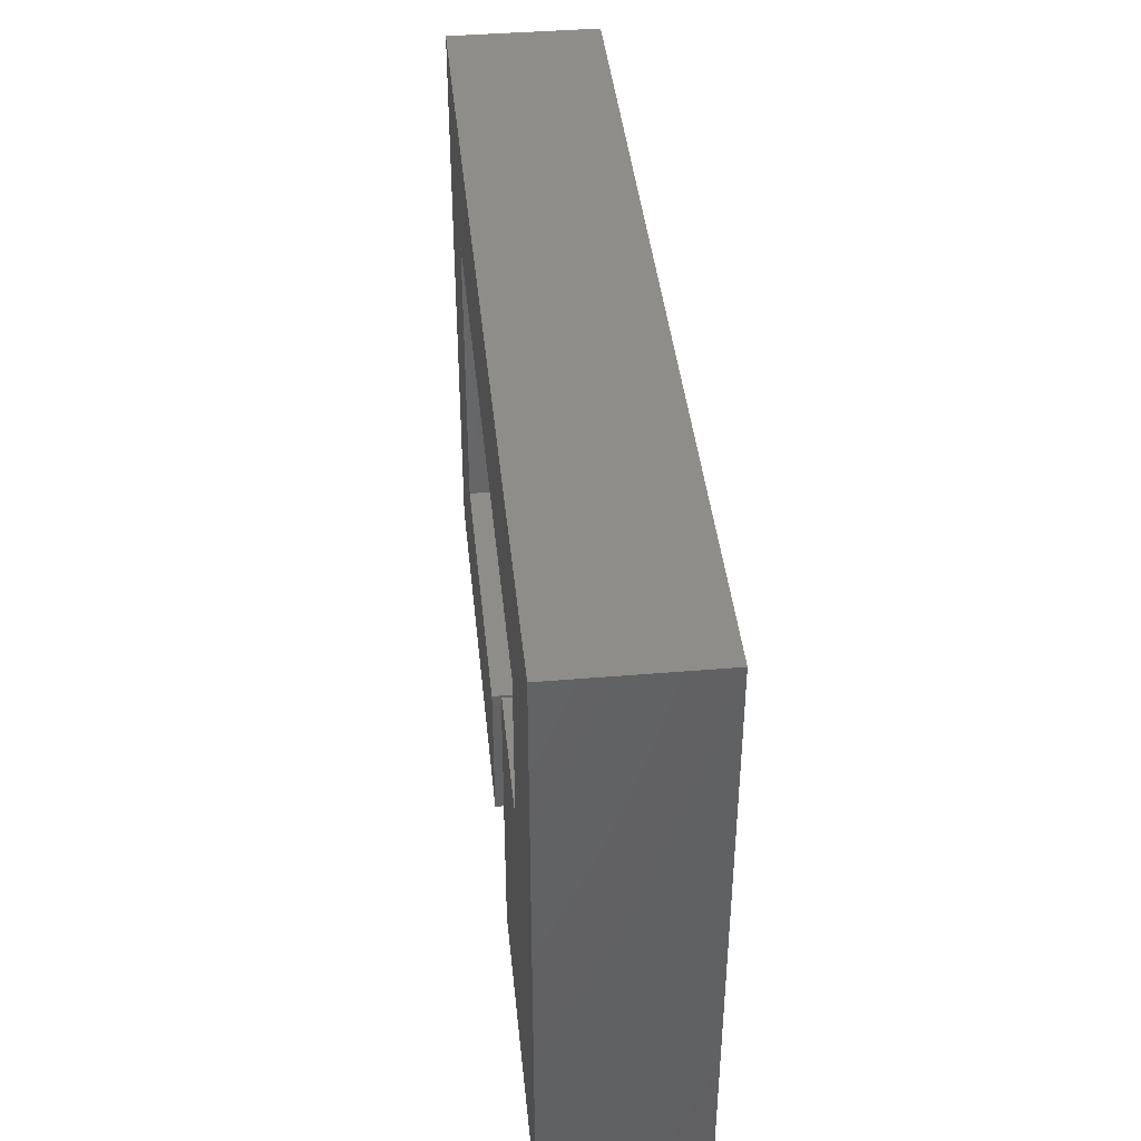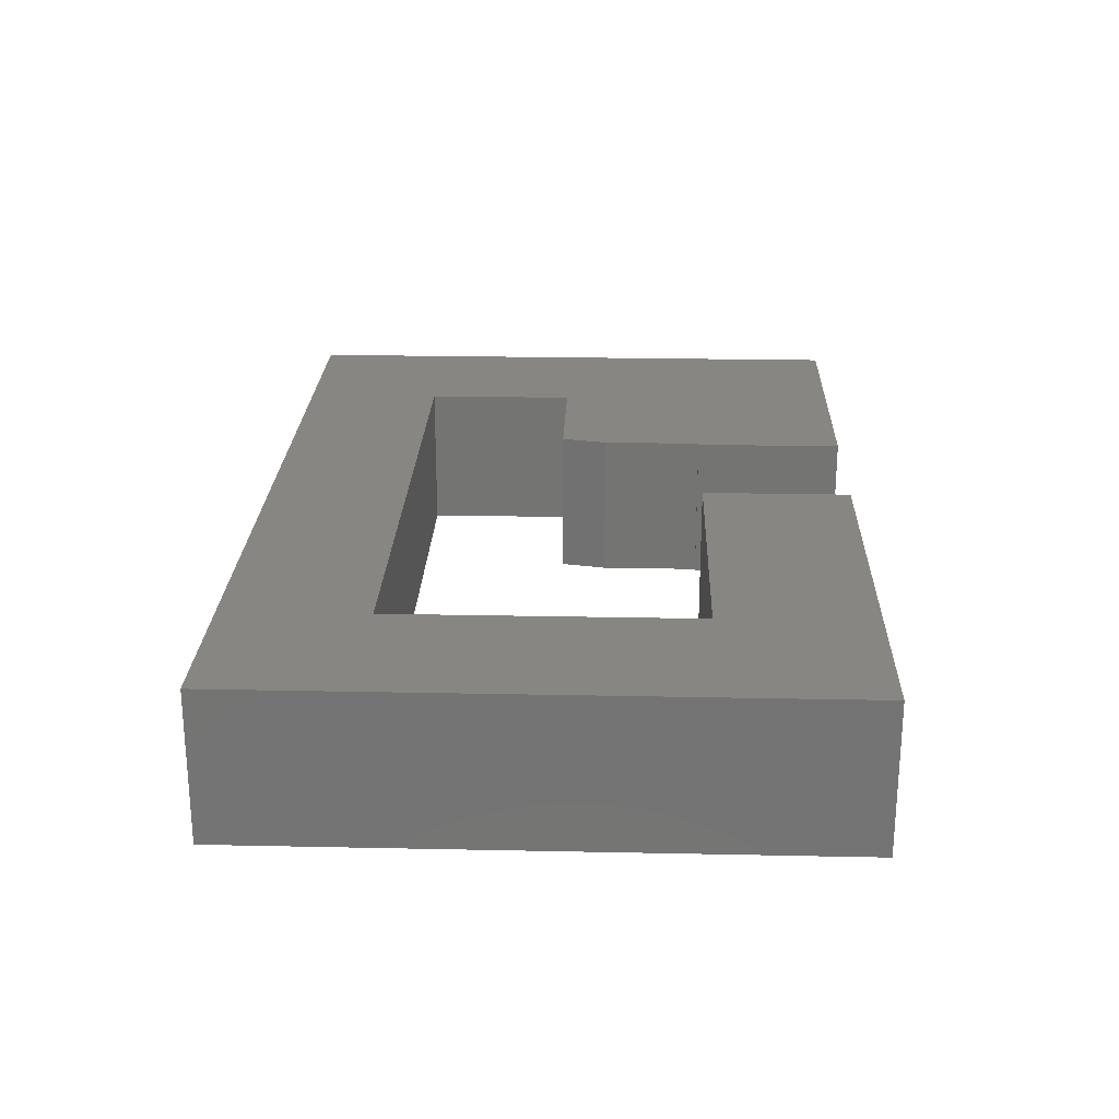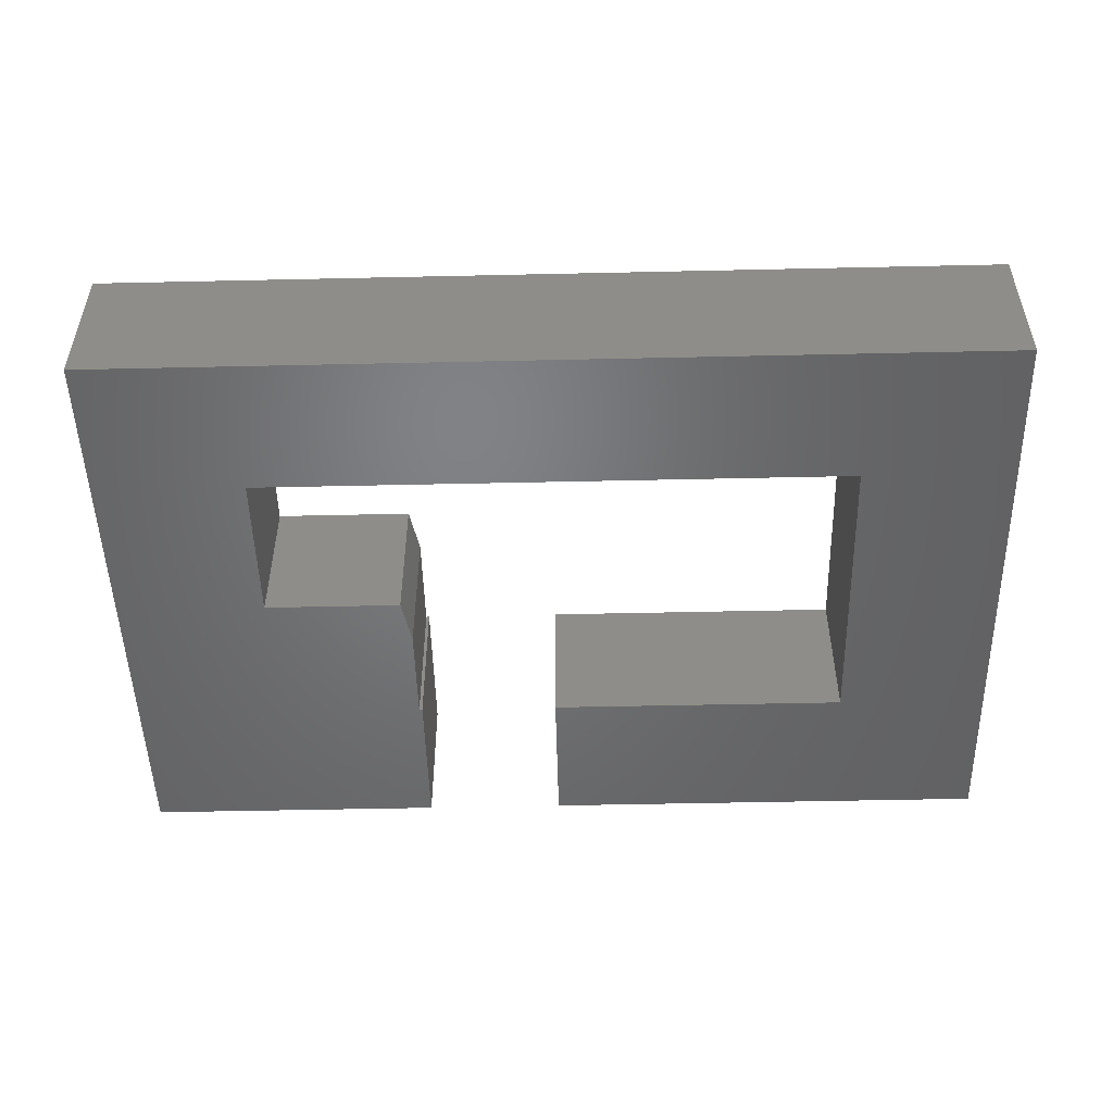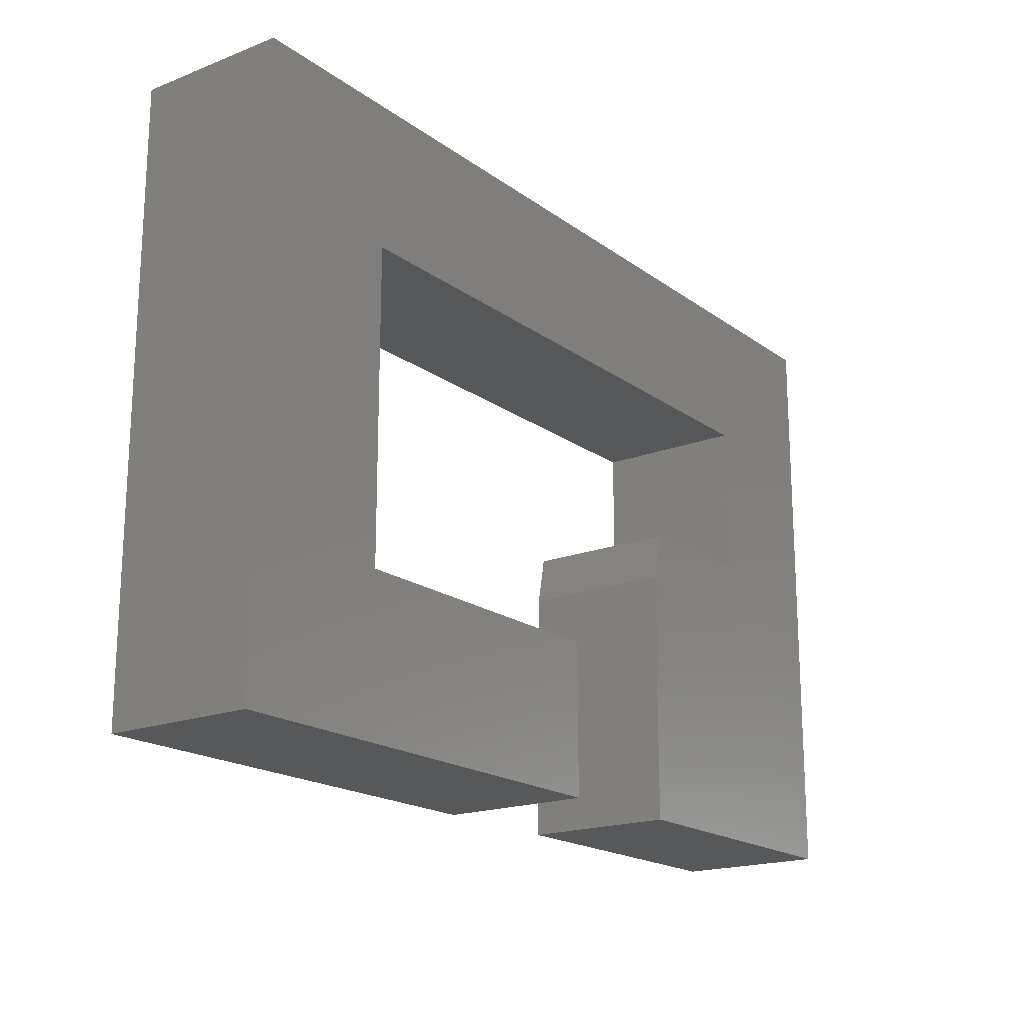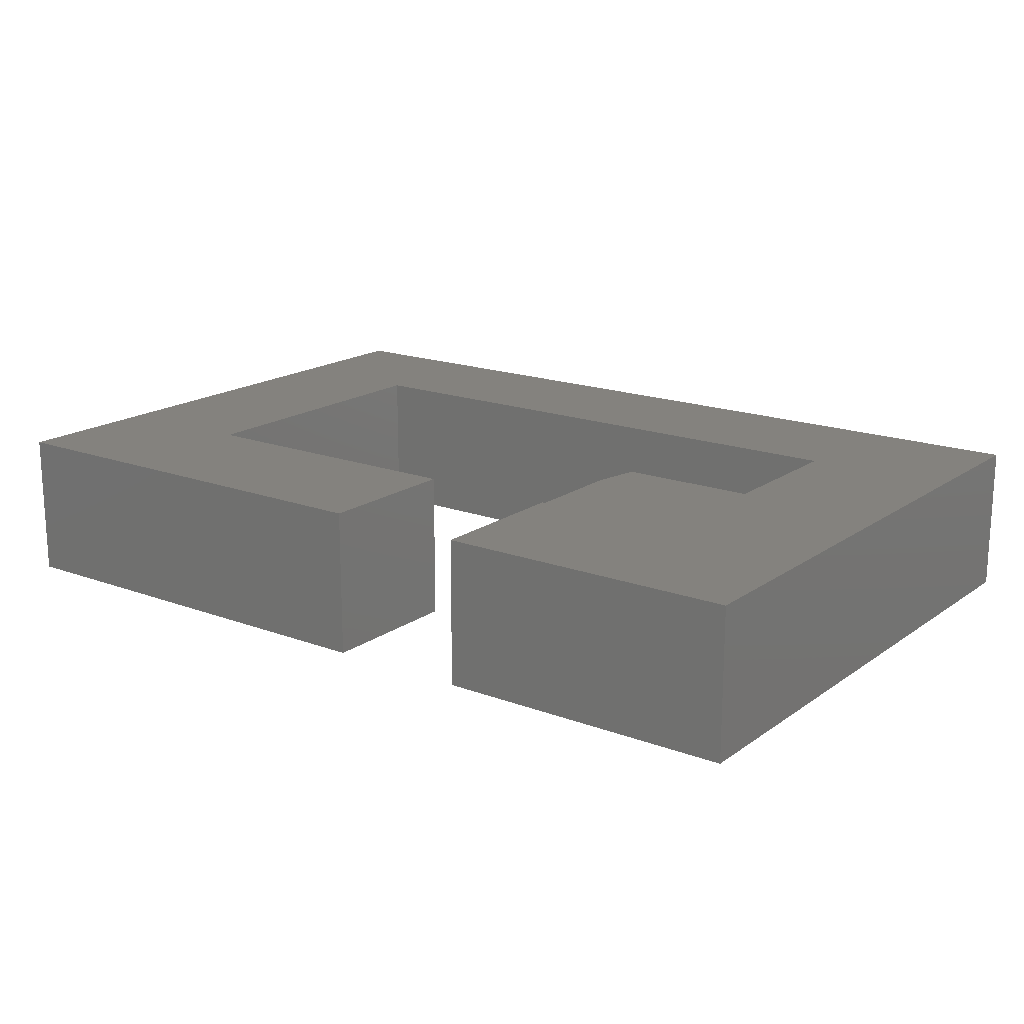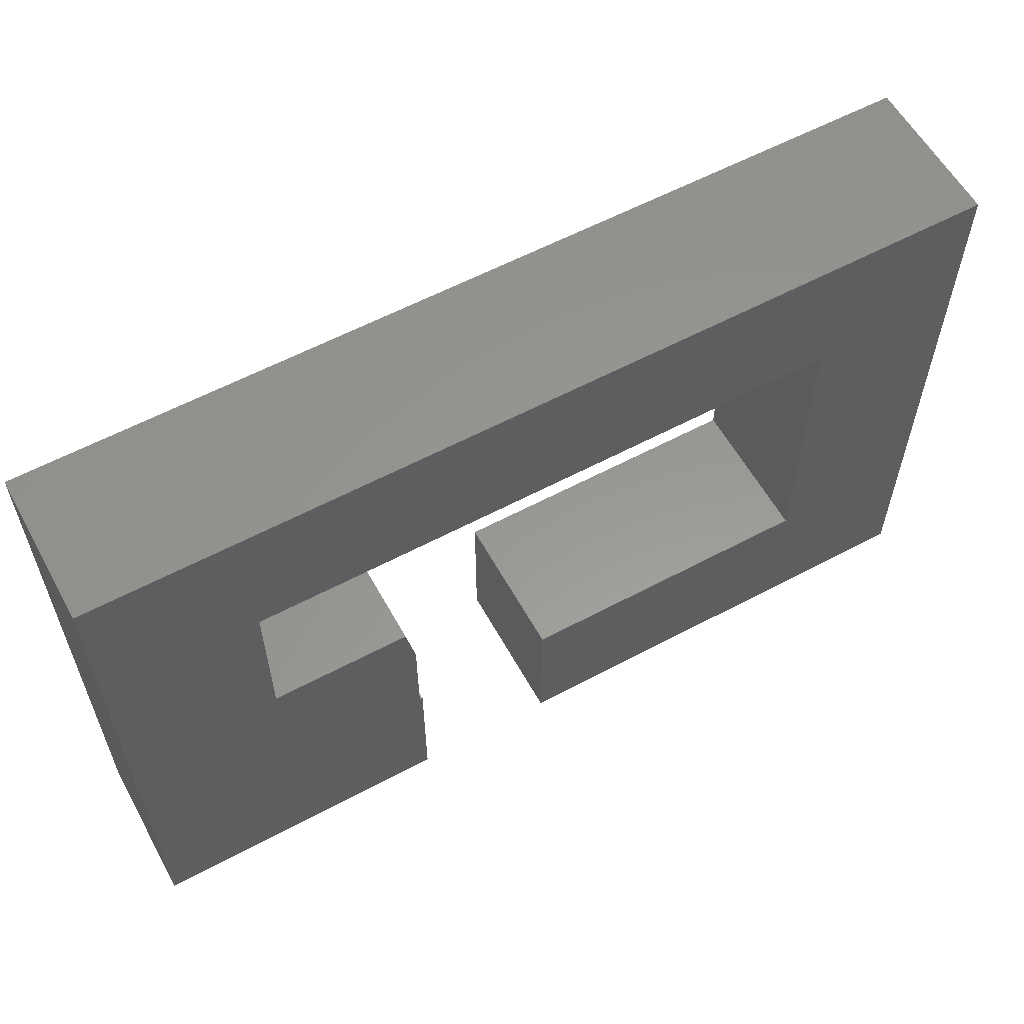
<metadata>
{"format":"stl","ext":"stl","renderer":"f3d","projection":"perspective","resolution":1024,"background":"white","views":[{"elev":41.2,"azim":84.2,"up":"+Y"},{"elev":23.6,"azim":-88.0,"up":"+Z"},{"elev":-50.3,"azim":-178.6,"up":"+Z"},{"elev":-18.6,"azim":-53.5,"up":"+Y"},{"elev":17.5,"azim":36.4,"up":"+Z"},{"elev":58.8,"azim":151.2,"up":"+Y"}]}
</metadata>
<code>
# stl→obj: 32 verts, 60 faces
v 0.25 -0.07812 0
v 0.25 -0.2474 0
v 0.25 -0.07812 0.25
v 0.25 -0.2474 0.25
v 0.4974 0 0
v 0.2656 0 0
v 0.4974 0 0.25
v 0.2656 0 0.25
v 0.2447 -0.2474 0.25
v 0.2447 -0.5 0.25
v 0.75 -0.5 0.25
v 0.75 0.4947 0.25
v -0.75 0.4947 0.25
v -0.4974 0.2579 0.25
v 0.4974 0.2579 0.25
v 0.4974 0.005263 0.25
v -0.4974 -0.2474 0.25
v -0.75 -0.5 0.25
v 0.007895 -0.2474 0.25
v 0.007895 -0.5 0.25
v 0.2447 -0.5 0
v 0.2447 -0.2474 0
v 0.75 -0.5 0
v 0.75 0.4947 0
v 0.4974 0.005263 0
v 0.4974 0.2579 0
v -0.4974 0.2579 0
v -0.75 0.4947 0
v -0.4974 -0.2474 0
v -0.75 -0.5 0
v 0.007895 -0.2474 0
v 0.007895 -0.5 0
f 1 2 3
f 3 2 4
f 5 6 7
f 7 6 8
f 4 9 10
f 11 7 8
f 11 8 3
f 11 3 4
f 11 4 10
f 12 13 14
f 12 14 15
f 12 15 16
f 12 16 7
f 12 7 11
f 14 13 17
f 17 13 18
f 17 18 19
f 19 18 20
f 21 22 2
f 23 21 2
f 23 2 1
f 23 1 6
f 23 6 5
f 24 23 5
f 24 5 25
f 24 25 26
f 24 26 27
f 24 27 28
f 27 29 28
f 28 29 30
f 29 31 30
f 30 31 32
f 8 6 3
f 3 6 1
f 16 25 7
f 7 25 5
f 4 2 9
f 9 2 22
f 13 28 18
f 18 28 30
f 12 24 13
f 13 24 28
f 11 23 12
f 12 23 24
f 10 21 11
f 11 21 23
f 9 22 10
f 10 22 21
f 15 26 16
f 16 26 25
f 14 27 15
f 15 27 26
f 17 29 14
f 14 29 27
f 19 31 17
f 17 31 29
f 20 32 19
f 19 32 31
f 18 30 20
f 20 30 32

</code>
